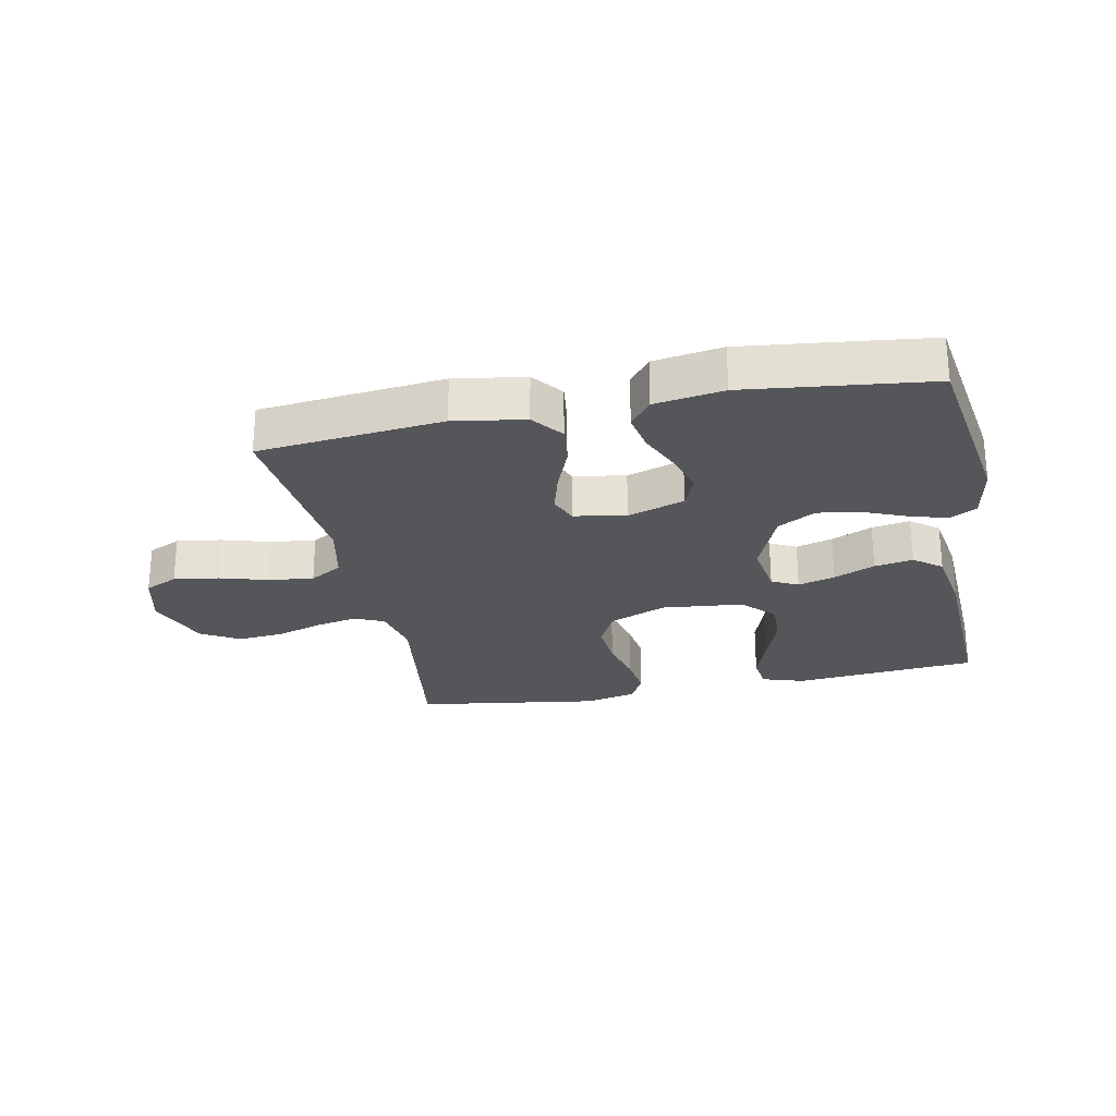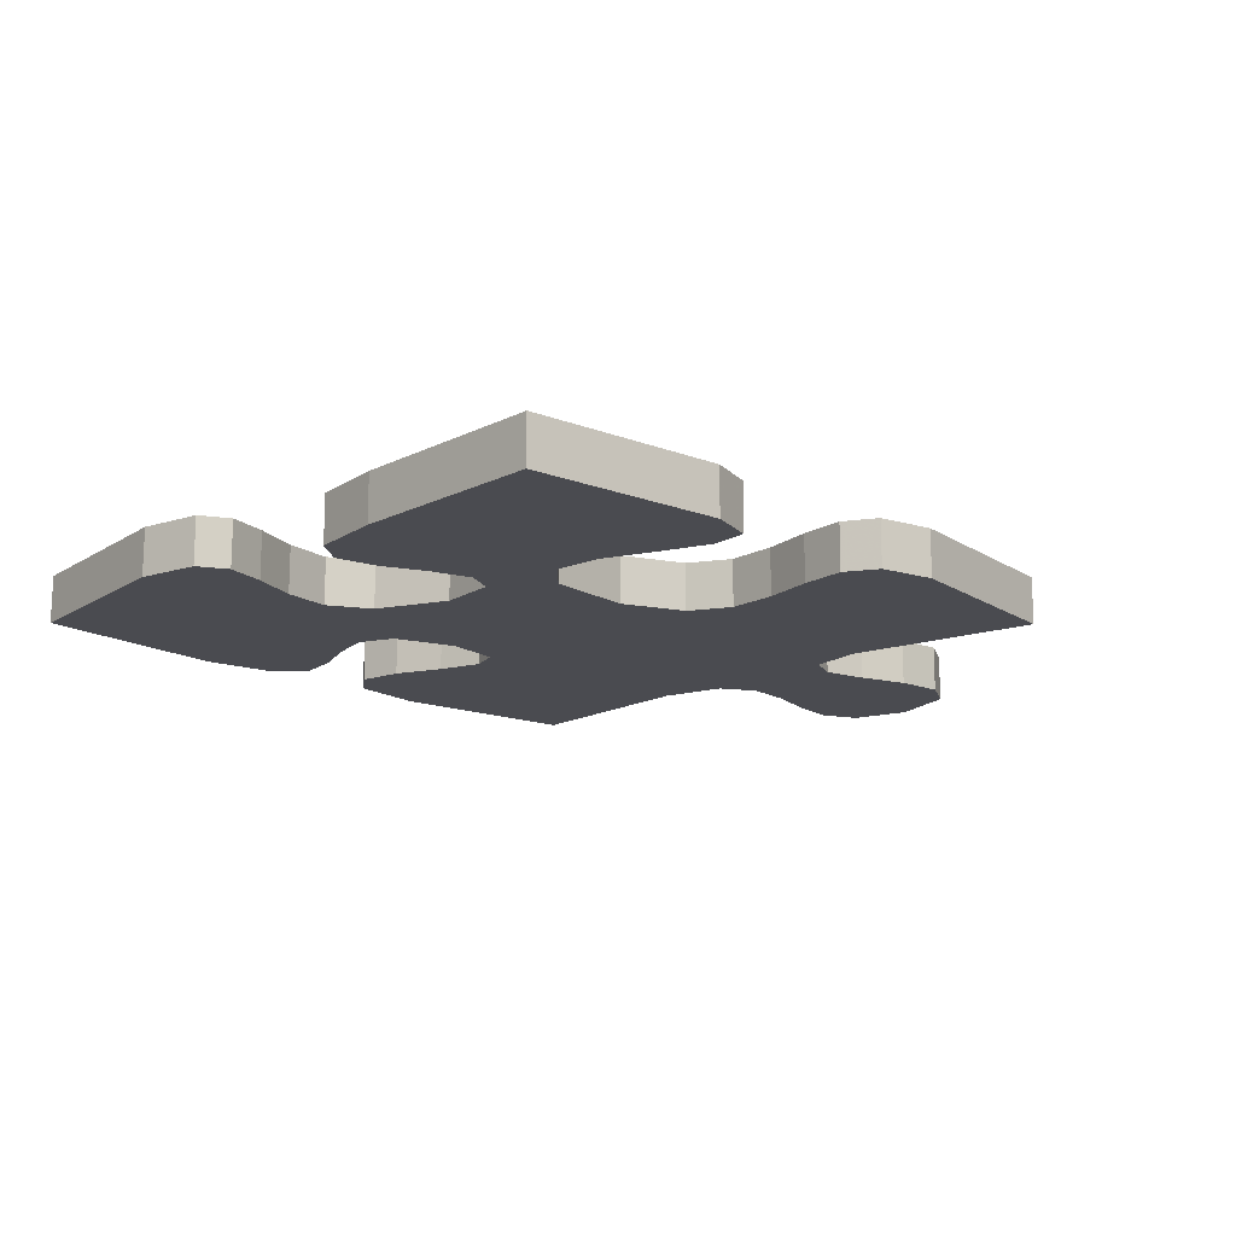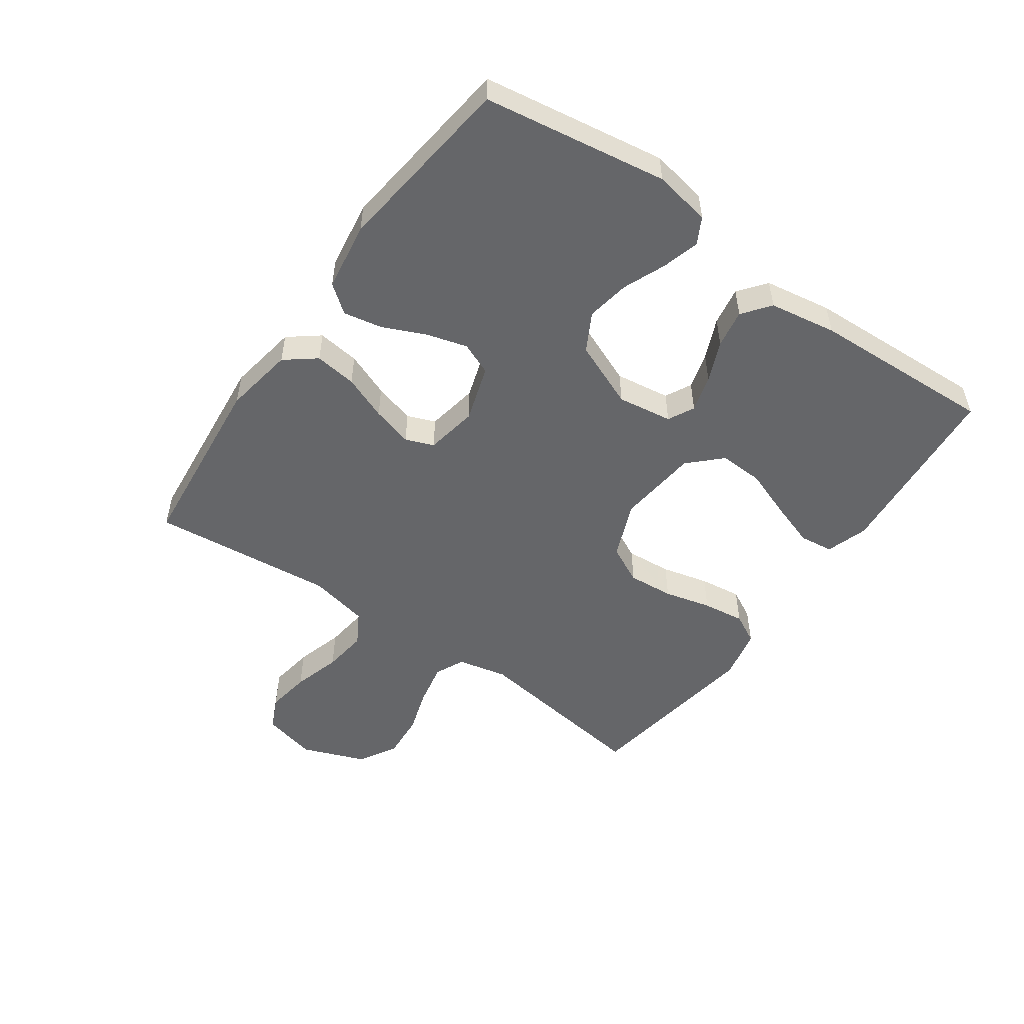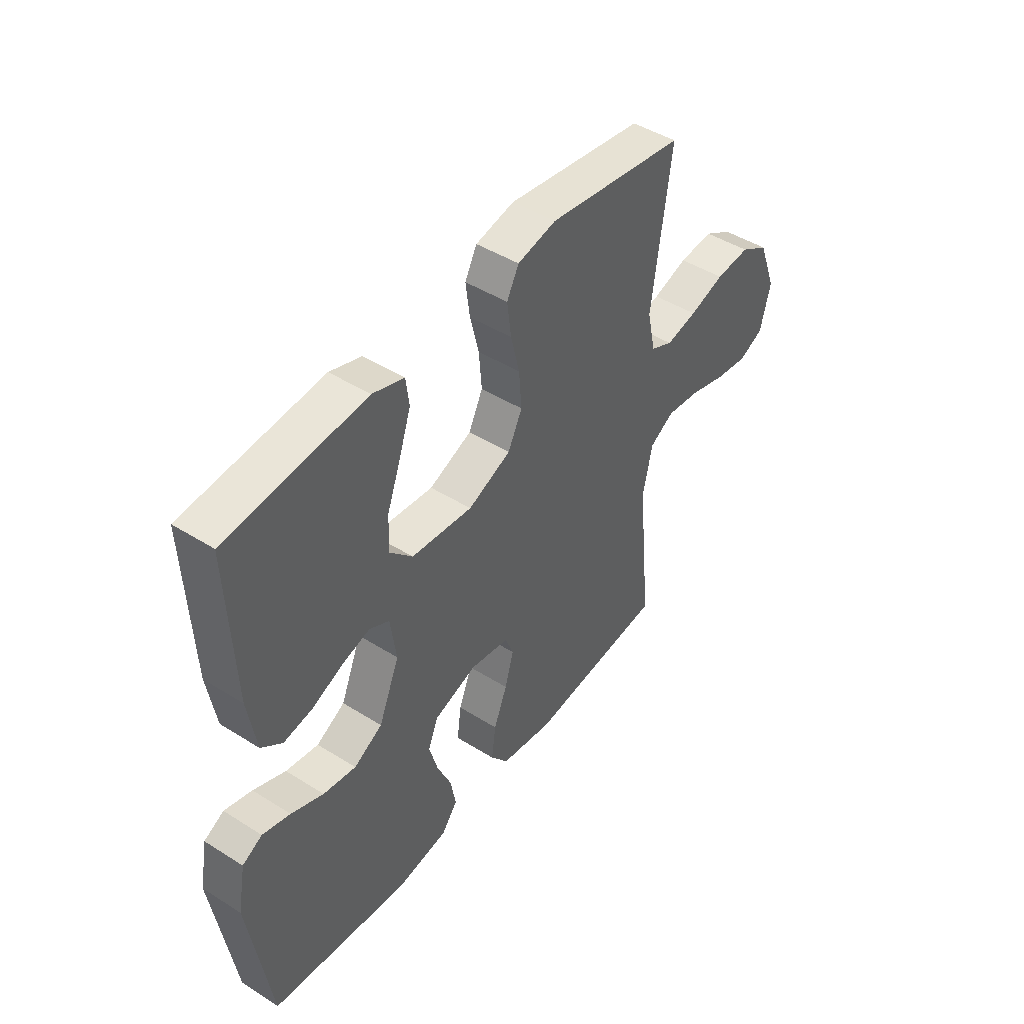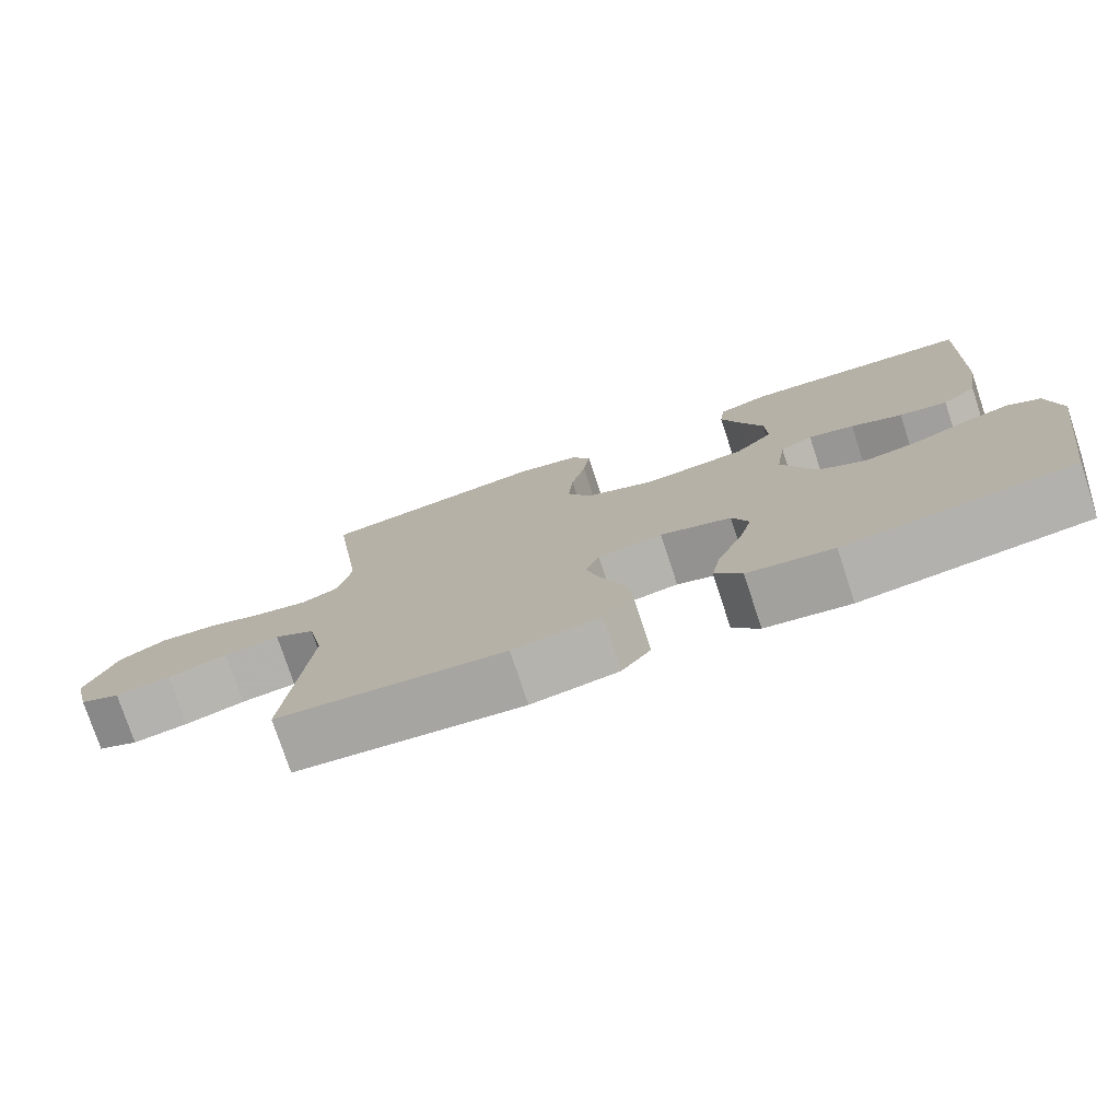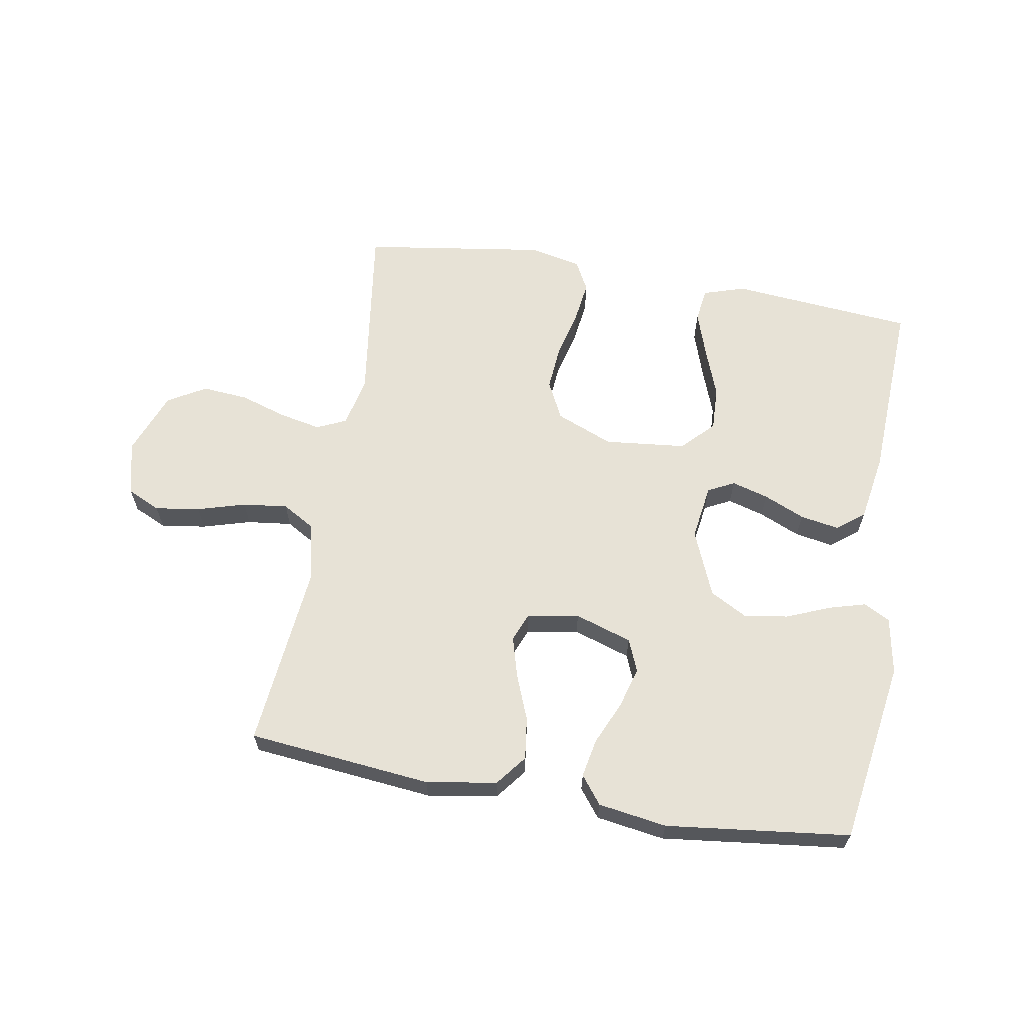
<metadata>
{"format":"obj","ext":"obj","renderer":"f3d","projection":"perspective","resolution":1024,"background":"white","views":[{"elev":-26.0,"azim":-168.5,"up":"+Y"},{"elev":-14.6,"azim":-45.3,"up":"+Y"},{"elev":-51.8,"azim":-125.2,"up":"+Y"},{"elev":45.6,"azim":-54.1,"up":"+Z"},{"elev":-76.7,"azim":-161.8,"up":"+Z"},{"elev":63.3,"azim":-170.1,"up":"+Y"}]}
</metadata>
<code>
v 0.5 0.07 -0.5
v 0.2 0.07 -0.53
v 0.085 0.07 -0.511
v 0.046 0.07 -0.461
v 0.055 0.07 -0.392
v 0.084 0.07 -0.319
v 0.103 0.07 -0.252
v 0.085 0.07 -0.206
v 0 0.07 -0.191
v -0.093 0.07 -0.221
v -0.115 0.07 -0.274
v -0.096 0.07 -0.341
v -0.065 0.07 -0.411
v -0.053 0.07 -0.474
v -0.088 0.07 -0.519
v -0.2 0.07 -0.536
v -0.5 0.07 -0.5
v -0.546 0.07 -0.2
v -0.529 0.07 -0.107
v -0.486 0.07 -0.084
v -0.426 0.07 -0.101
v -0.356 0.07 -0.13
v -0.285 0.07 -0.142
v -0.223 0.07 -0.108
v -0.178 0.07 0
v -0.191 0.07 0.09
v -0.234 0.07 0.112
v -0.294 0.07 0.095
v -0.361 0.07 0.066
v -0.424 0.07 0.055
v -0.469 0.07 0.09
v -0.487 0.07 0.2
v -0.5 0.07 0.5
v -0.2 0.07 0.526
v -0.132 0.07 0.504
v -0.125 0.07 0.449
v -0.15 0.07 0.375
v -0.18 0.07 0.294
v -0.183 0.07 0.222
v -0.133 0.07 0.171
v 0 0.07 0.157
v 0.093 0.07 0.195
v 0.124 0.07 0.257
v 0.118 0.07 0.332
v 0.099 0.07 0.409
v 0.09 0.07 0.478
v 0.116 0.07 0.527
v 0.2 0.07 0.545
v 0.5 0.07 0.5
v 0.458 0.07 0.2
v 0.476 0.07 0.118
v 0.524 0.07 0.096
v 0.592 0.07 0.11
v 0.668 0.07 0.134
v 0.743 0.07 0.14
v 0.805 0.07 0.104
v 0.845 0.07 0
v 0.823 0.07 -0.089
v 0.769 0.07 -0.114
v 0.696 0.07 -0.103
v 0.617 0.07 -0.08
v 0.544 0.07 -0.071
v 0.491 0.07 -0.102
v 0.47 0.07 -0.2
v 0.5 0 -0.5
v 0.2 0 -0.53
v 0.085 0 -0.511
v 0.046 0 -0.461
v 0.055 0 -0.392
v 0.084 0 -0.319
v 0.103 0 -0.252
v 0.085 0 -0.206
v 0 0 -0.191
v -0.093 0 -0.221
v -0.115 0 -0.274
v -0.096 0 -0.341
v -0.065 0 -0.411
v -0.053 0 -0.474
v -0.088 0 -0.519
v -0.2 0 -0.536
v -0.5 0 -0.5
v -0.546 0 -0.2
v -0.529 0 -0.107
v -0.486 0 -0.084
v -0.426 0 -0.101
v -0.356 0 -0.13
v -0.285 0 -0.142
v -0.223 0 -0.108
v -0.178 0 0
v -0.191 0 0.09
v -0.234 0 0.112
v -0.294 0 0.095
v -0.361 0 0.066
v -0.424 0 0.055
v -0.469 0 0.09
v -0.487 0 0.2
v -0.5 0 0.5
v -0.2 0 0.526
v -0.132 0 0.504
v -0.125 0 0.449
v -0.15 0 0.375
v -0.18 0 0.294
v -0.183 0 0.222
v -0.133 0 0.171
v 0 0 0.157
v 0.093 0 0.195
v 0.124 0 0.257
v 0.118 0 0.332
v 0.099 0 0.409
v 0.09 0 0.478
v 0.116 0 0.527
v 0.2 0 0.545
v 0.5 0 0.5
v 0.458 0 0.2
v 0.476 0 0.118
v 0.524 0 0.096
v 0.592 0 0.11
v 0.668 0 0.134
v 0.743 0 0.14
v 0.805 0 0.104
v 0.845 0 0
v 0.823 0 -0.089
v 0.769 0 -0.114
v 0.696 0 -0.103
v 0.617 0 -0.08
v 0.544 0 -0.071
v 0.491 0 -0.102
v 0.47 0 -0.2
f 58 59 60 61
f 58 61 62
f 57 58 62
f 56 57 62
f 53 54 55 56
f 52 53 56 62
f 51 52 62 63
f 47 48 49 50
f 44 45 46 47
f 43 44 47 50
f 42 43 50 51
f 35 36 37 38
f 33 34 35 38
f 33 38 39
f 32 33 39 40
f 28 29 30 31
f 27 28 31 32
f 19 20 21 22
f 19 22 23
f 18 19 23
f 17 18 23
f 16 17 23 24
f 12 13 14 15
f 11 12 15 16
f 3 4 5 6
f 3 6 7
f 64 1 2 3
f 64 3 7
f 63 64 7 8
f 41 42 51 63
f 41 63 8 9
f 27 32 40 41
f 26 27 41
f 25 26 41 9
f 11 16 24 25
f 10 11 25
f 9 10 25
f 125 124 123 122
f 126 125 122
f 126 122 121
f 126 121 120
f 120 119 118 117
f 126 120 117 116
f 127 126 116 115
f 114 113 112 111
f 111 110 109 108
f 114 111 108 107
f 115 114 107 106
f 102 101 100 99
f 102 99 98 97
f 103 102 97
f 104 103 97 96
f 95 94 93 92
f 96 95 92 91
f 86 85 84 83
f 87 86 83
f 87 83 82
f 87 82 81
f 88 87 81 80
f 79 78 77 76
f 80 79 76 75
f 70 69 68 67
f 71 70 67
f 67 66 65 128
f 71 67 128
f 72 71 128 127
f 127 115 106 105
f 73 72 127 105
f 105 104 96 91
f 105 91 90
f 73 105 90 89
f 89 88 80 75
f 89 75 74
f 89 74 73
f 1 65 66 2
f 2 66 67 3
f 3 67 68 4
f 4 68 69 5
f 5 69 70 6
f 6 70 71 7
f 7 71 72 8
f 8 72 73 9
f 9 73 74 10
f 10 74 75 11
f 11 75 76 12
f 12 76 77 13
f 13 77 78 14
f 14 78 79 15
f 15 79 80 16
f 16 80 81 17
f 17 81 82 18
f 18 82 83 19
f 19 83 84 20
f 20 84 85 21
f 21 85 86 22
f 22 86 87 23
f 23 87 88 24
f 24 88 89 25
f 25 89 90 26
f 26 90 91 27
f 27 91 92 28
f 28 92 93 29
f 29 93 94 30
f 30 94 95 31
f 31 95 96 32
f 32 96 97 33
f 33 97 98 34
f 34 98 99 35
f 35 99 100 36
f 36 100 101 37
f 37 101 102 38
f 38 102 103 39
f 39 103 104 40
f 40 104 105 41
f 41 105 106 42
f 42 106 107 43
f 43 107 108 44
f 44 108 109 45
f 45 109 110 46
f 46 110 111 47
f 47 111 112 48
f 48 112 113 49
f 49 113 114 50
f 50 114 115 51
f 51 115 116 52
f 52 116 117 53
f 53 117 118 54
f 54 118 119 55
f 55 119 120 56
f 56 120 121 57
f 57 121 122 58
f 58 122 123 59
f 59 123 124 60
f 60 124 125 61
f 61 125 126 62
f 62 126 127 63
f 63 127 128 64
f 64 128 65 1

</code>
